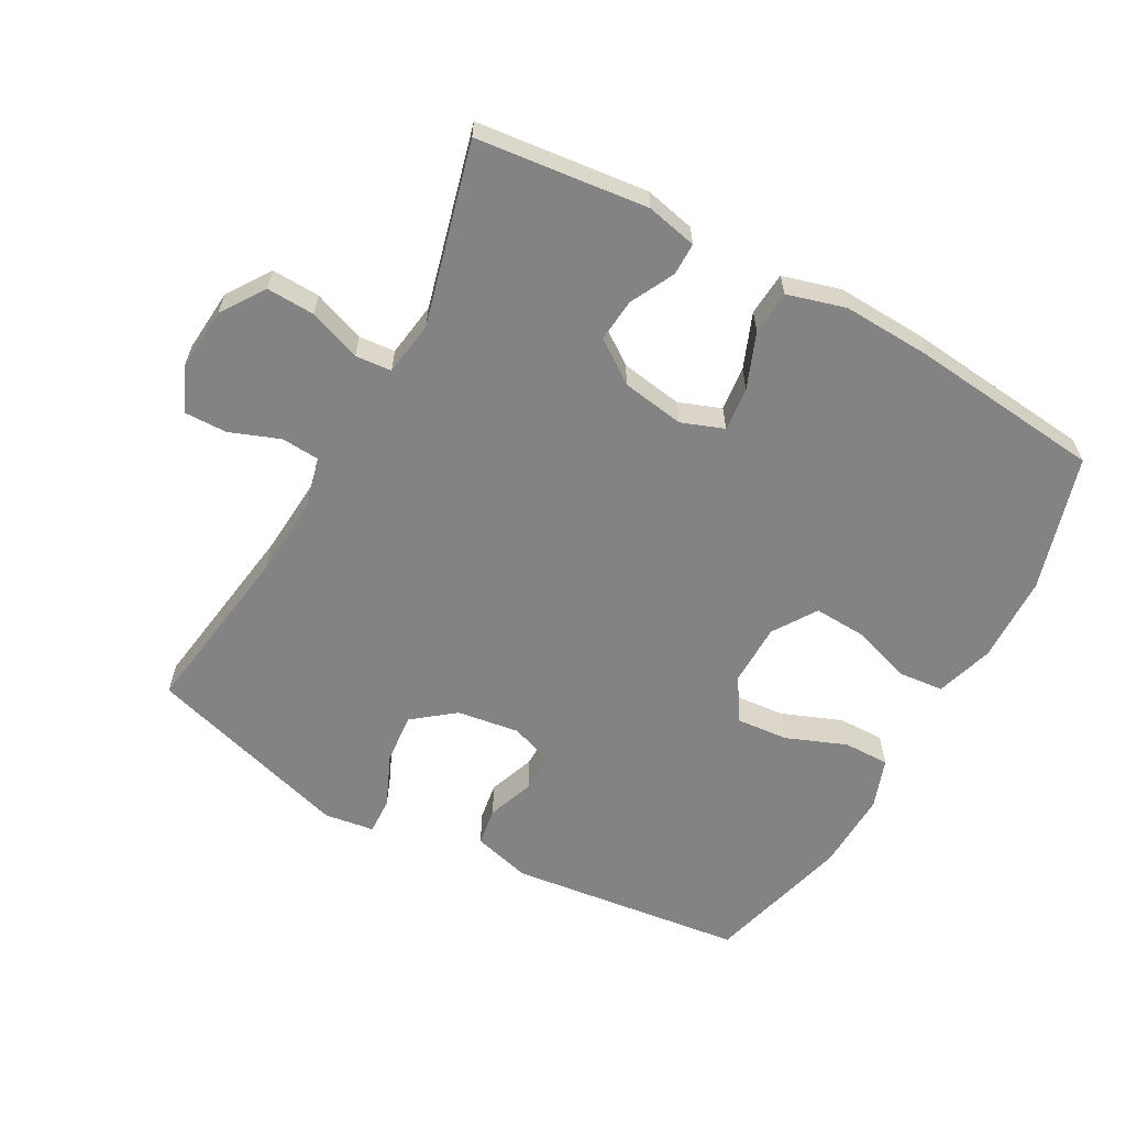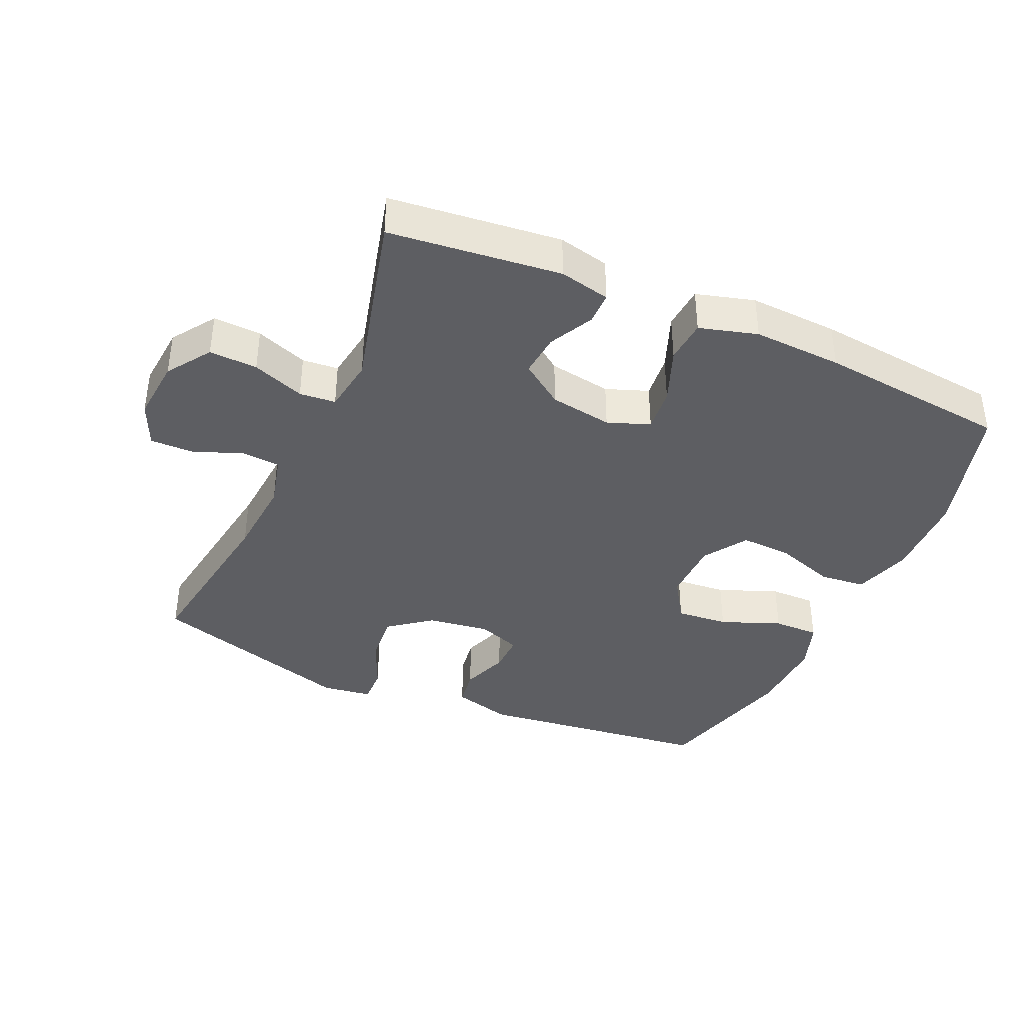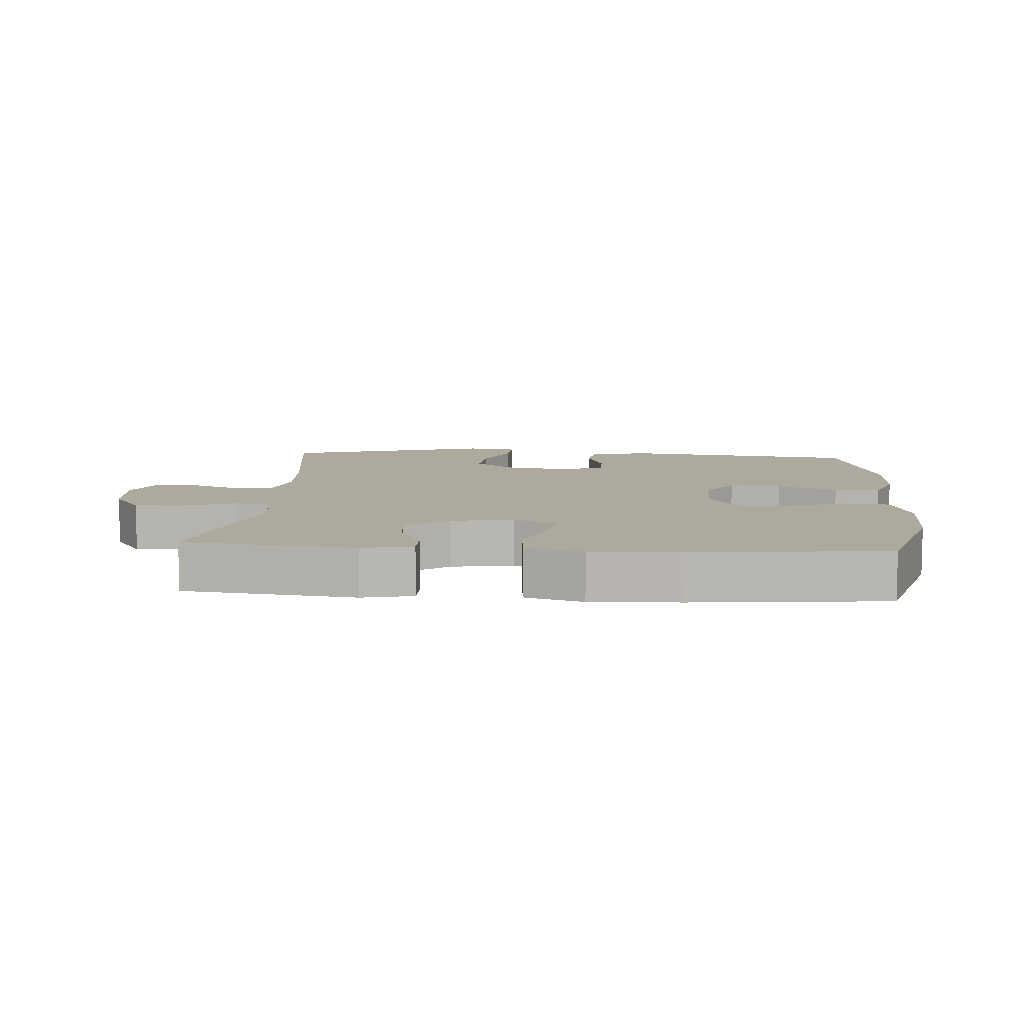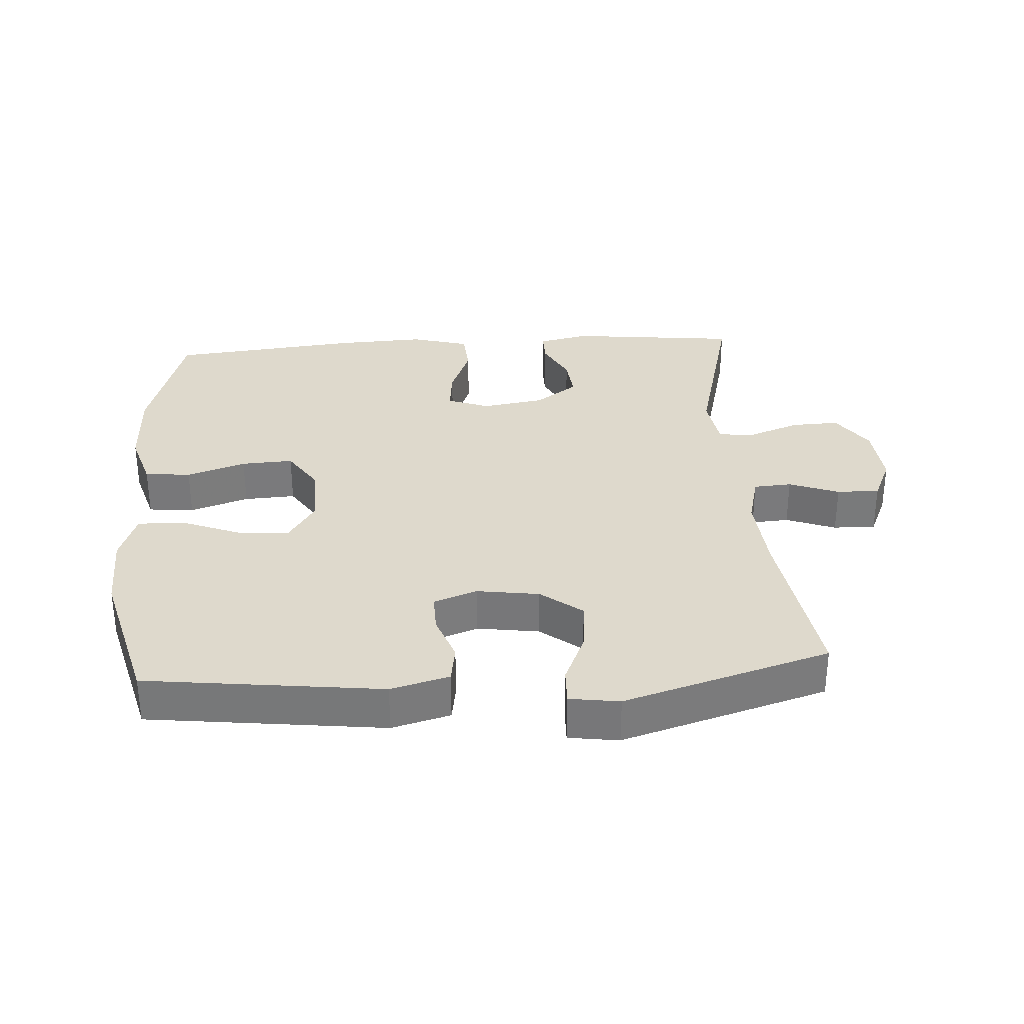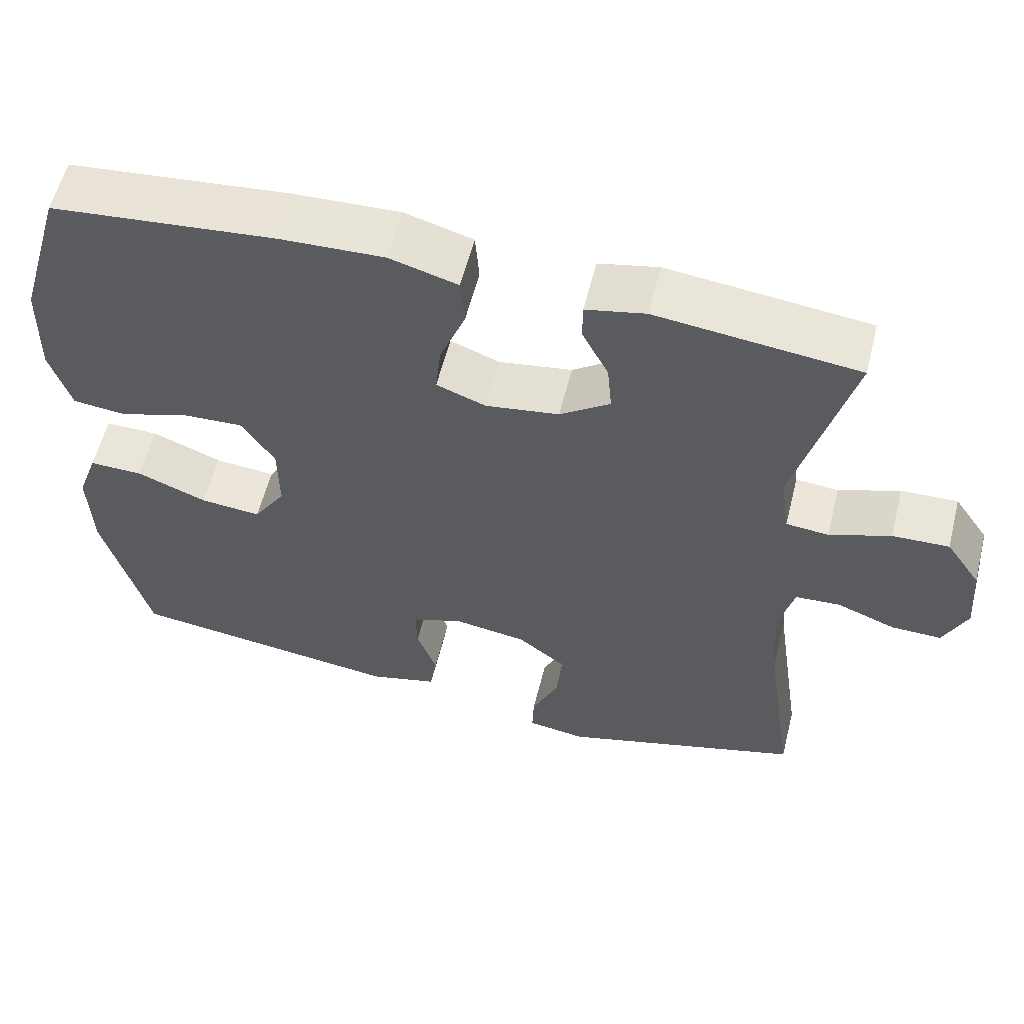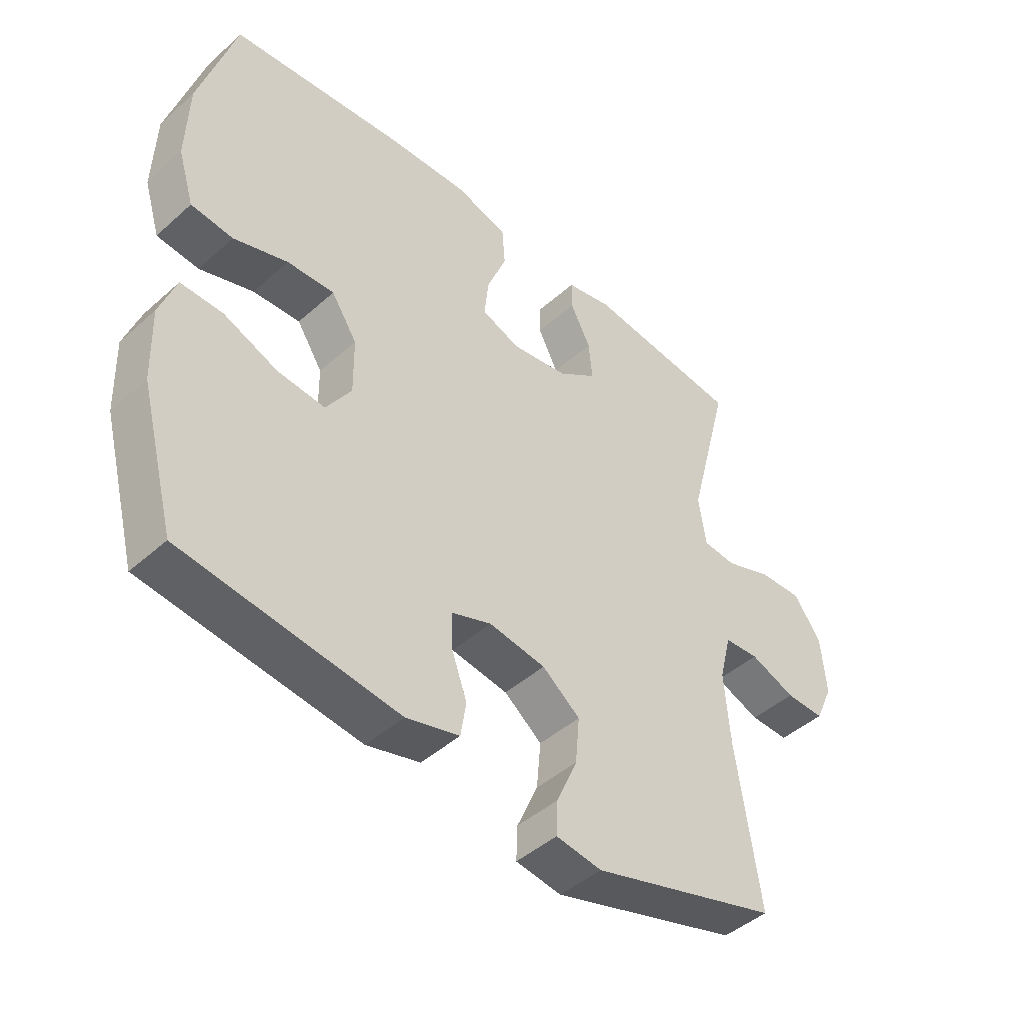
<metadata>
{"format":"obj","ext":"obj","renderer":"f3d","projection":"perspective","resolution":1024,"background":"white","views":[{"elev":-61.2,"azim":-28.9,"up":"+Y"},{"elev":-39.0,"azim":-24.2,"up":"+Y"},{"elev":8.9,"azim":4.2,"up":"+Y"},{"elev":32.2,"azim":176.2,"up":"+Y"},{"elev":58.2,"azim":-165.9,"up":"+Z"},{"elev":-45.3,"azim":135.7,"up":"+Z"}]}
</metadata>
<code>
v 0.5 0.07 -0.5
v 0.141 0.07 -0.544
v 0.052 0.07 -0.52
v 0.043 0.07 -0.462
v 0.069 0.07 -0.39
v 0.07 0.07 -0.331
v 0.004 0.07 -0.307
v -0.091 0.07 -0.321
v -0.154 0.07 -0.37
v -0.147 0.07 -0.447
v -0.112 0.07 -0.527
v -0.11 0.07 -0.583
v -0.186 0.07 -0.594
v -0.5 0.07 -0.5
v -0.461 0.07 -0.233
v -0.452 0.07 -0.112
v -0.472 0.07 -0.033
v -0.53 0.07 -0.029
v -0.606 0.07 -0.058
v -0.671 0.07 -0.059
v -0.701 0.07 0.008
v -0.693 0.07 0.104
v -0.648 0.07 0.17
v -0.575 0.07 0.167
v -0.496 0.07 0.138
v -0.441 0.07 0.143
v -0.429 0.07 0.226
v -0.5 0.07 0.5
v -0.24 0.07 0.529
v -0.163 0.07 0.512
v -0.163 0.07 0.463
v -0.197 0.07 0.396
v -0.203 0.07 0.331
v -0.138 0.07 0.285
v -0.043 0.07 0.27
v 0.021 0.07 0.294
v 0.014 0.07 0.361
v -0.019 0.07 0.445
v -0.014 0.07 0.511
v 0.074 0.07 0.536
v 0.209 0.07 0.53
v 0.5 0.07 0.5
v 0.56 0.07 0.296
v 0.564 0.07 0.163
v 0.537 0.07 0.075
v 0.467 0.07 0.068
v 0.377 0.07 0.098
v 0.298 0.07 0.102
v 0.255 0.07 0.036
v 0.254 0.07 -0.059
v 0.296 0.07 -0.124
v 0.375 0.07 -0.117
v 0.466 0.07 -0.081
v 0.536 0.07 -0.08
v 0.563 0.07 -0.156
v 0.559 0.07 -0.277
v 0.5 0 -0.5
v 0.141 0 -0.544
v 0.052 0 -0.52
v 0.043 0 -0.462
v 0.069 0 -0.39
v 0.07 0 -0.331
v 0.004 0 -0.307
v -0.091 0 -0.321
v -0.154 0 -0.37
v -0.147 0 -0.447
v -0.112 0 -0.527
v -0.11 0 -0.583
v -0.186 0 -0.594
v -0.5 0 -0.5
v -0.461 0 -0.233
v -0.452 0 -0.112
v -0.472 0 -0.033
v -0.53 0 -0.029
v -0.606 0 -0.058
v -0.671 0 -0.059
v -0.701 0 0.008
v -0.693 0 0.104
v -0.648 0 0.17
v -0.575 0 0.167
v -0.496 0 0.138
v -0.441 0 0.143
v -0.429 0 0.226
v -0.5 0 0.5
v -0.24 0 0.529
v -0.163 0 0.512
v -0.163 0 0.463
v -0.197 0 0.396
v -0.203 0 0.331
v -0.138 0 0.285
v -0.043 0 0.27
v 0.021 0 0.294
v 0.014 0 0.361
v -0.019 0 0.445
v -0.014 0 0.511
v 0.074 0 0.536
v 0.209 0 0.53
v 0.5 0 0.5
v 0.56 0 0.296
v 0.564 0 0.163
v 0.537 0 0.075
v 0.467 0 0.068
v 0.377 0 0.098
v 0.298 0 0.102
v 0.255 0 0.036
v 0.254 0 -0.059
v 0.296 0 -0.124
v 0.375 0 -0.117
v 0.466 0 -0.081
v 0.536 0 -0.08
v 0.563 0 -0.156
v 0.559 0 -0.277
f 52 53 54 55
f 51 52 55 56
f 44 45 46 47
f 44 47 48
f 43 44 48
f 42 43 48
f 41 42 48 49
f 37 38 39 40
f 36 37 40 41
f 29 30 31 32
f 27 28 29 32
f 26 27 32 33
f 22 23 24 25
f 22 25 26
f 21 22 26
f 18 19 20 21
f 17 18 21 26
f 16 17 26 33
f 12 13 14 15
f 10 11 12 15
f 9 10 15 16
f 8 9 16 33
f 2 3 4 5
f 2 5 6
f 51 56 1 2
f 50 51 2 6
f 36 41 49 50
f 35 36 50 6
f 34 35 6 7
f 7 8 33 34
f 111 110 109 108
f 112 111 108 107
f 103 102 101 100
f 104 103 100
f 104 100 99
f 104 99 98
f 105 104 98 97
f 96 95 94 93
f 97 96 93 92
f 88 87 86 85
f 88 85 84 83
f 89 88 83 82
f 81 80 79 78
f 82 81 78
f 82 78 77
f 77 76 75 74
f 82 77 74 73
f 89 82 73 72
f 71 70 69 68
f 71 68 67 66
f 72 71 66 65
f 89 72 65 64
f 61 60 59 58
f 62 61 58
f 58 57 112 107
f 62 58 107 106
f 106 105 97 92
f 62 106 92 91
f 63 62 91 90
f 90 89 64 63
f 1 57 58 2
f 2 58 59 3
f 3 59 60 4
f 4 60 61 5
f 5 61 62 6
f 6 62 63 7
f 7 63 64 8
f 8 64 65 9
f 9 65 66 10
f 10 66 67 11
f 11 67 68 12
f 12 68 69 13
f 13 69 70 14
f 14 70 71 15
f 15 71 72 16
f 16 72 73 17
f 17 73 74 18
f 18 74 75 19
f 19 75 76 20
f 20 76 77 21
f 21 77 78 22
f 22 78 79 23
f 23 79 80 24
f 24 80 81 25
f 25 81 82 26
f 26 82 83 27
f 27 83 84 28
f 28 84 85 29
f 29 85 86 30
f 30 86 87 31
f 31 87 88 32
f 32 88 89 33
f 33 89 90 34
f 34 90 91 35
f 35 91 92 36
f 36 92 93 37
f 37 93 94 38
f 38 94 95 39
f 39 95 96 40
f 40 96 97 41
f 41 97 98 42
f 42 98 99 43
f 43 99 100 44
f 44 100 101 45
f 45 101 102 46
f 46 102 103 47
f 47 103 104 48
f 48 104 105 49
f 49 105 106 50
f 50 106 107 51
f 51 107 108 52
f 52 108 109 53
f 53 109 110 54
f 54 110 111 55
f 55 111 112 56
f 56 112 57 1

</code>
